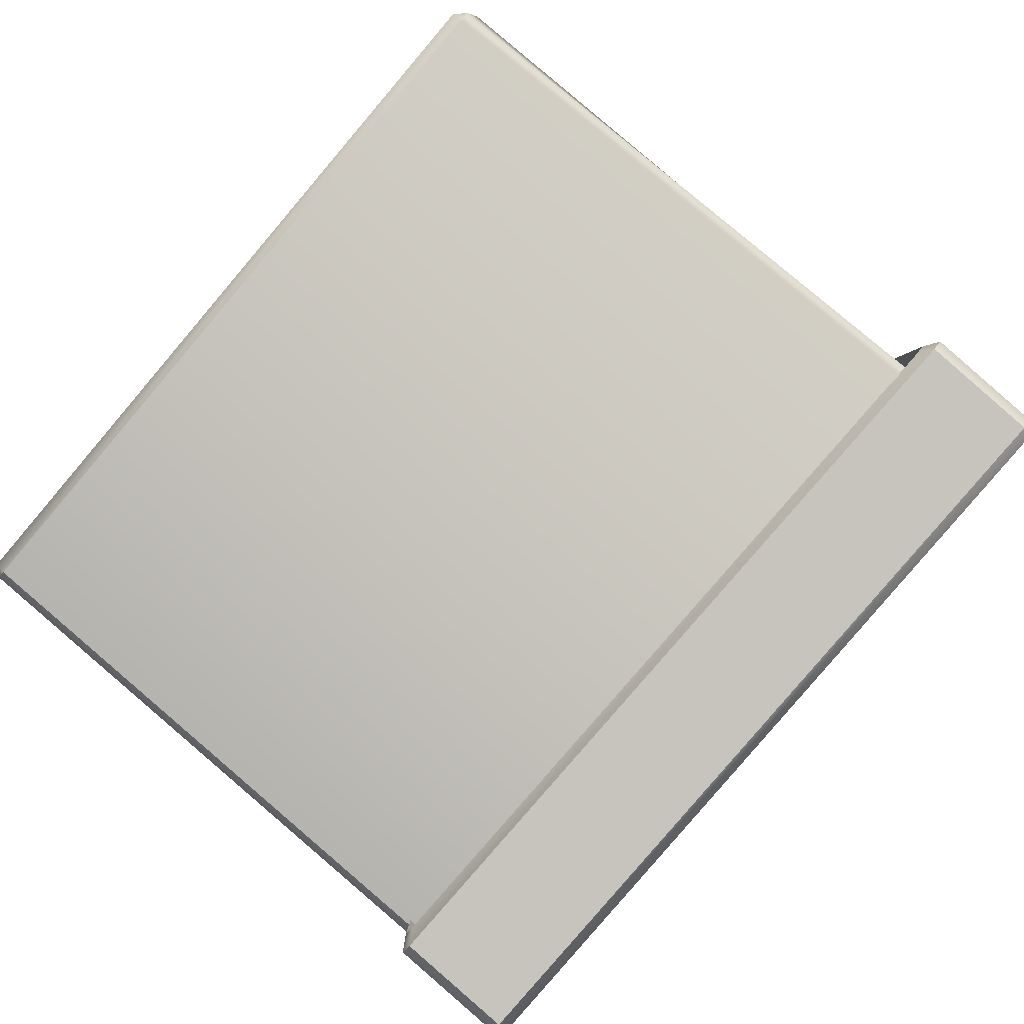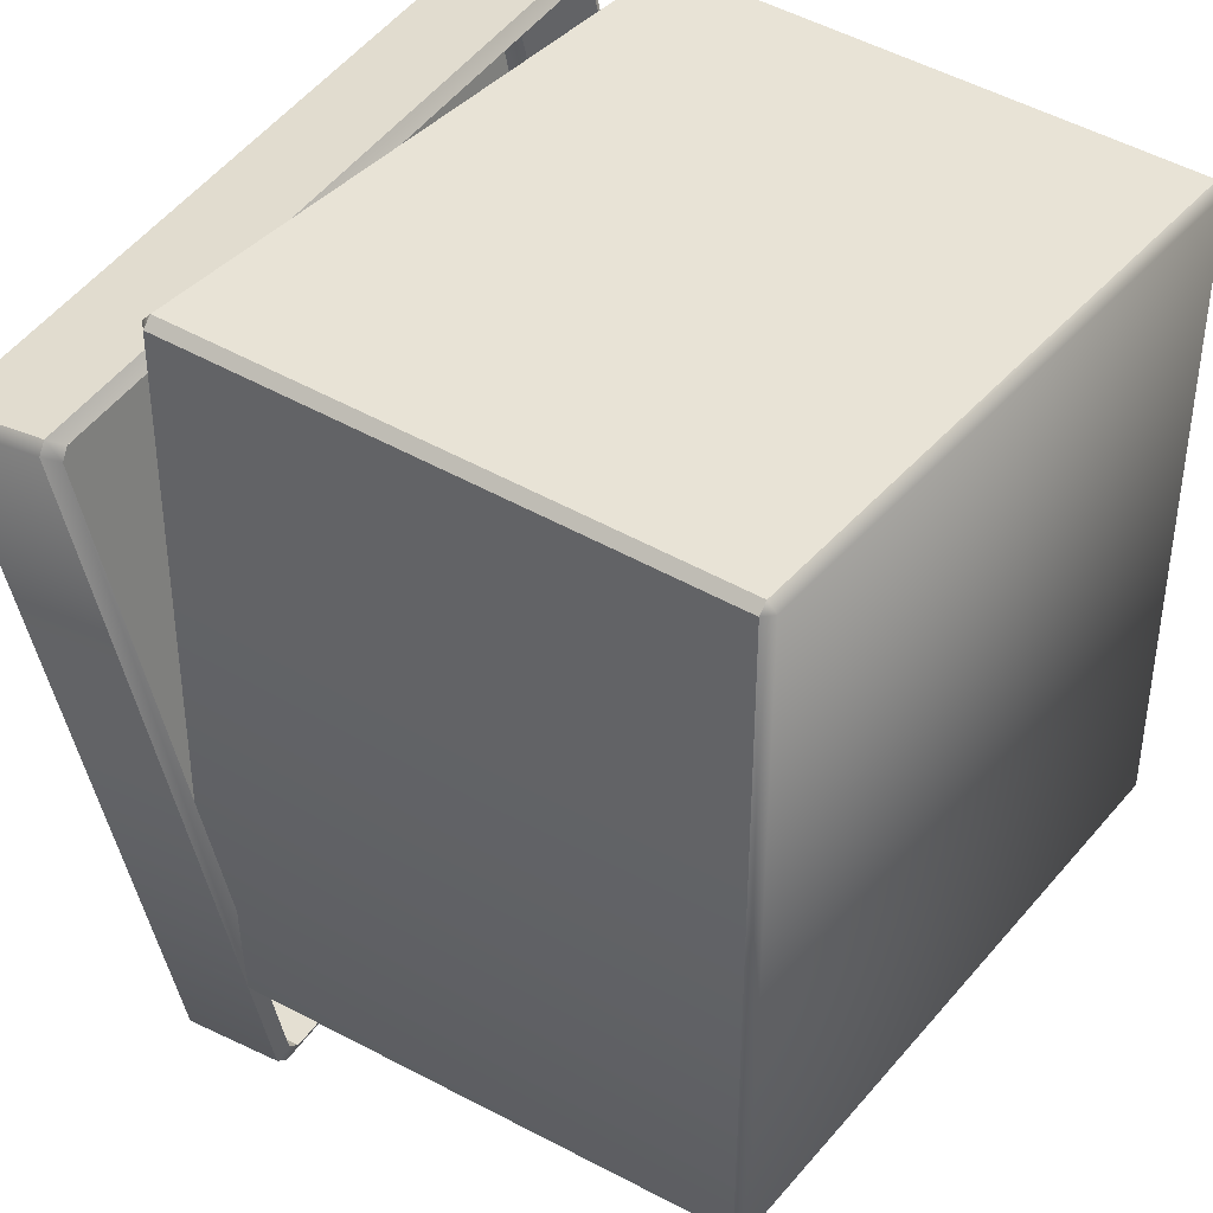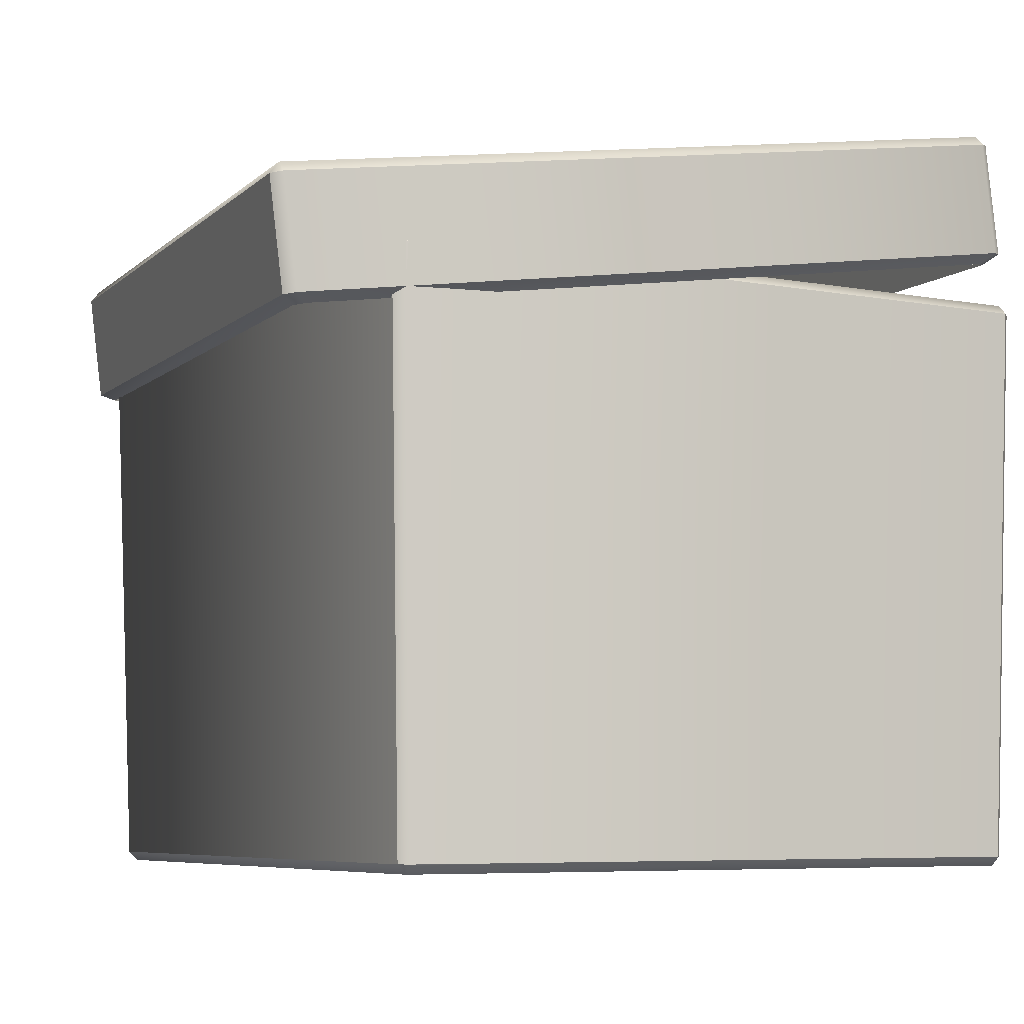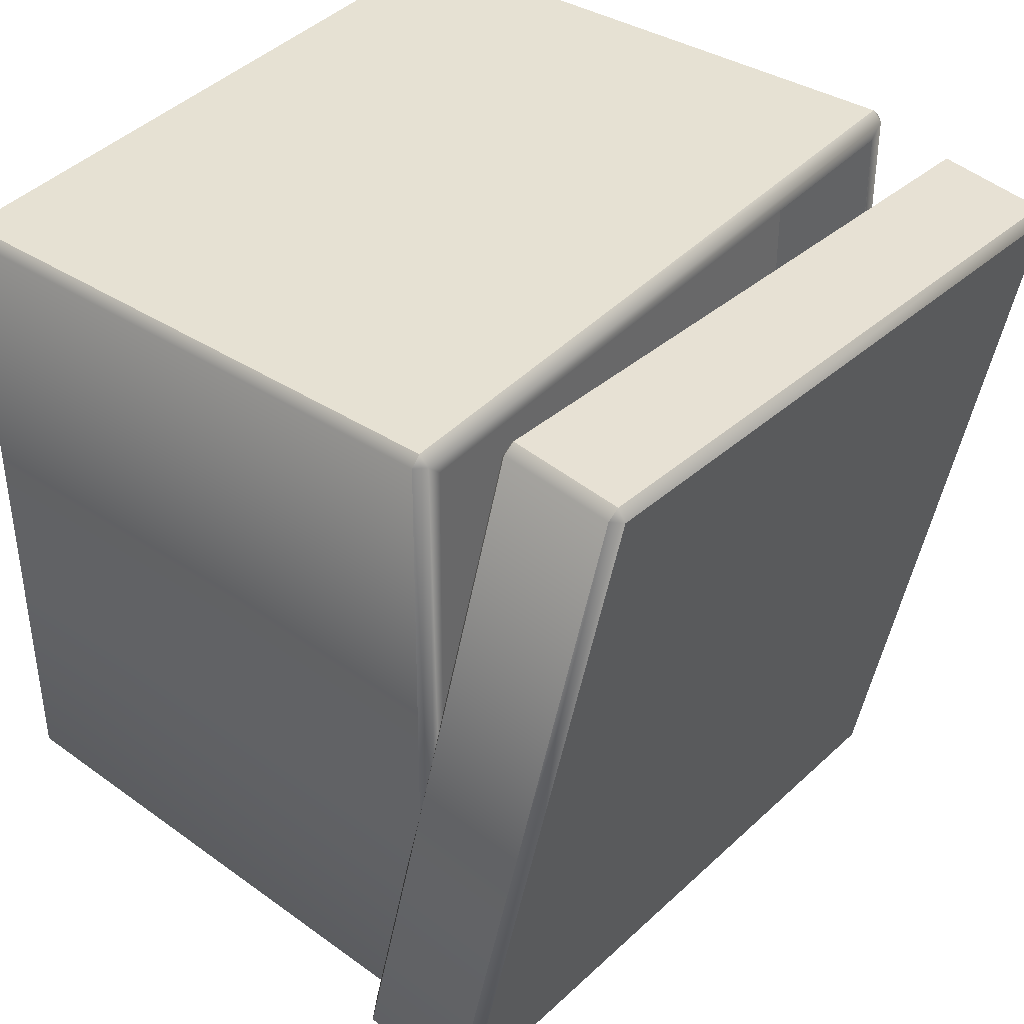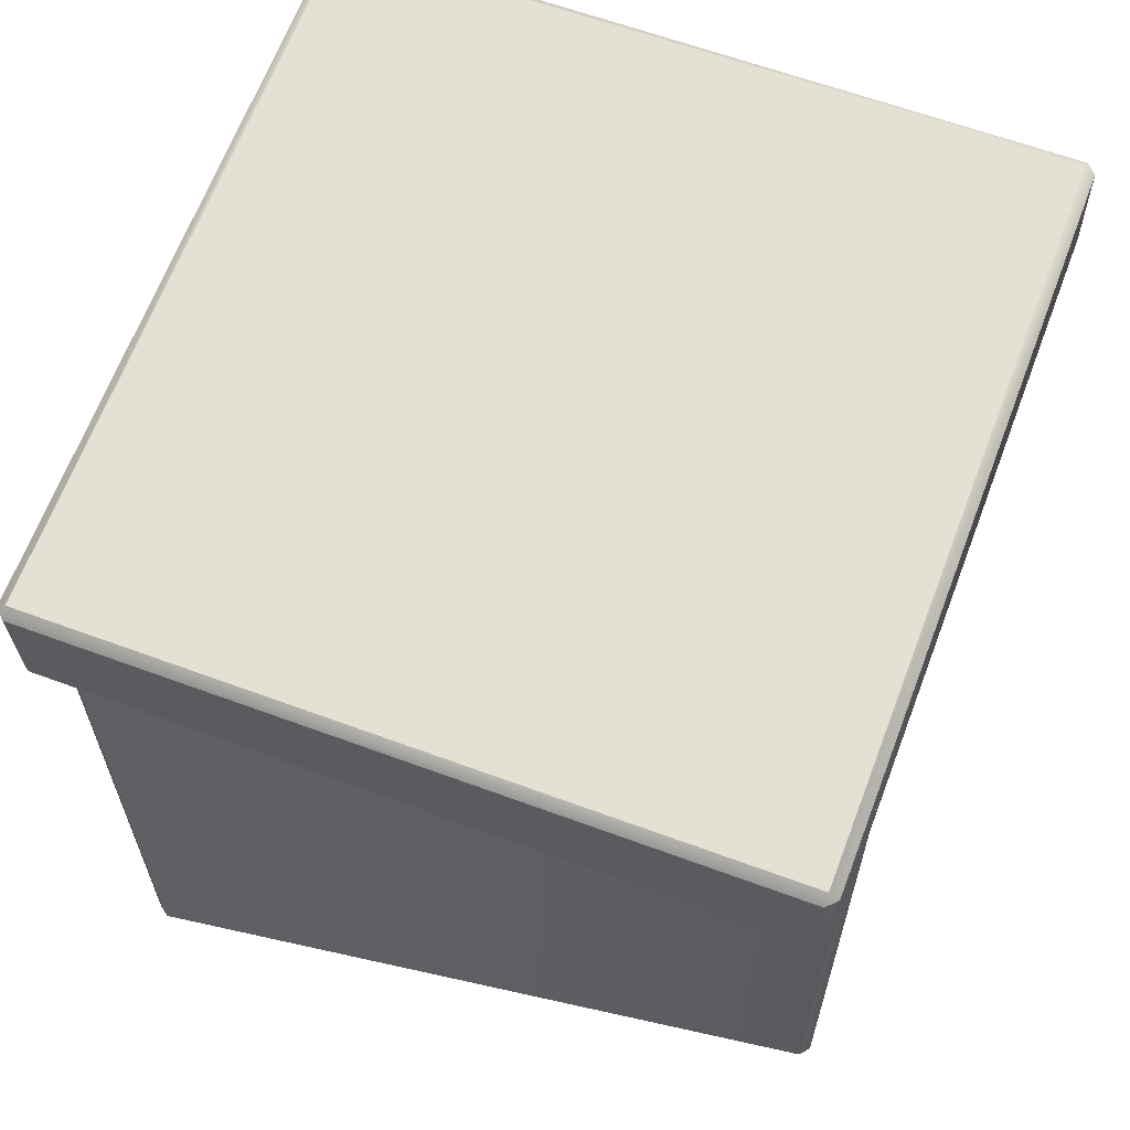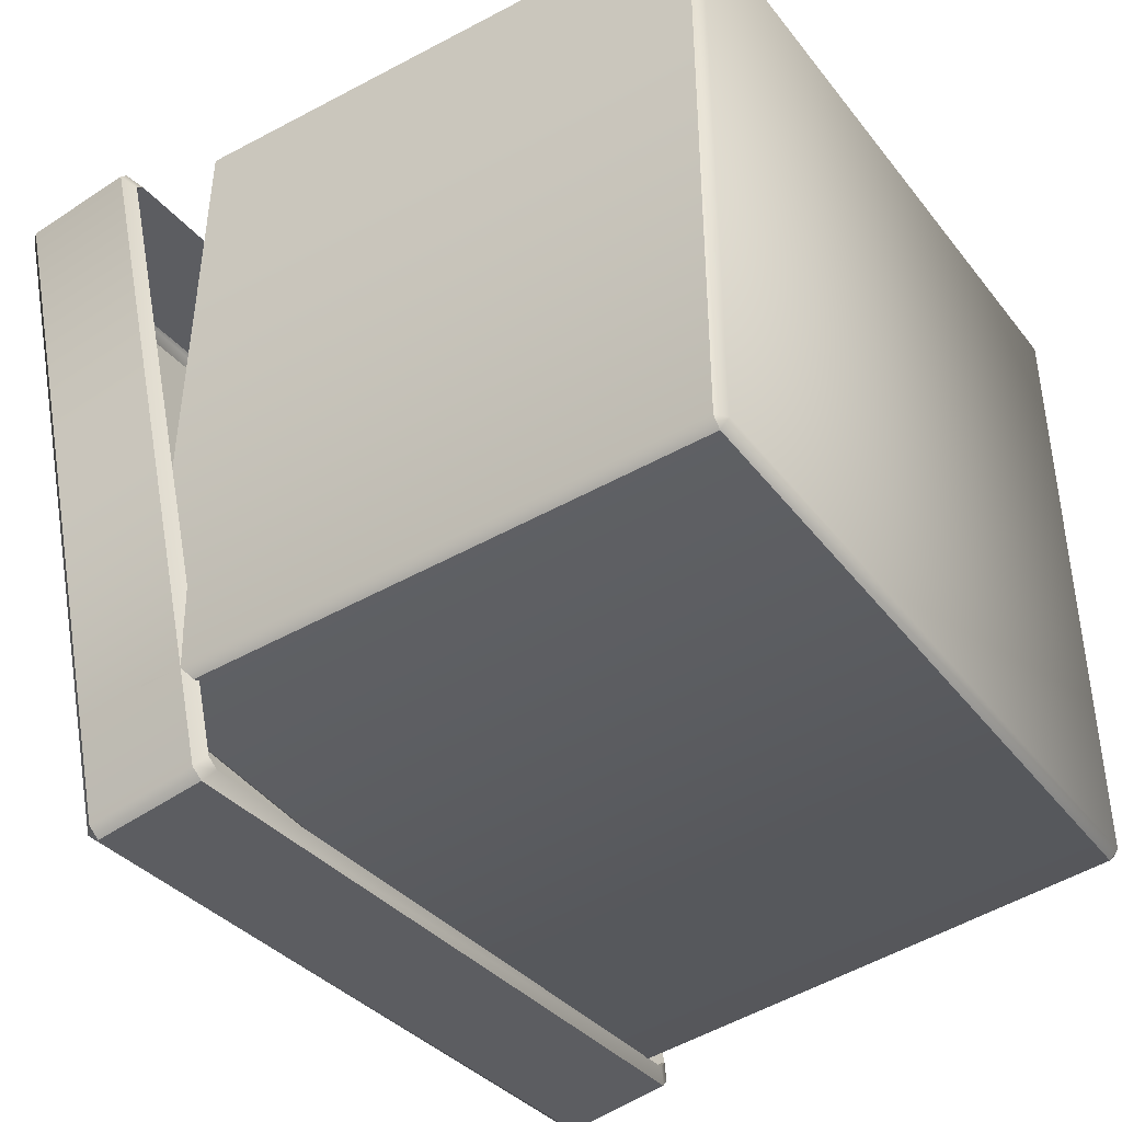
<metadata>
{"format":"obj","ext":"obj","renderer":"f3d","projection":"perspective","resolution":1024,"background":"white","views":[{"elev":-79.4,"azim":49.7,"up":"+Z"},{"elev":39.9,"azim":-54.0,"up":"+Z"},{"elev":-6.5,"azim":-119.2,"up":"+Y"},{"elev":40.6,"azim":129.0,"up":"+Z"},{"elev":57.6,"azim":-166.7,"up":"+Y"},{"elev":-42.8,"azim":-55.5,"up":"+Z"}]}
</metadata>
<code>
o Cube
v 1.389 2.286 -1.361
v 1.384 2.327 -1.33
v 1.42 2.292 -1.321
v 1.038 2.63 1.273
v 1.078 2.626 1.243
v 1.042 2.661 1.233
v -1.579 2.56 0.8972
v -1.548 2.566 0.9371
v -1.543 2.597 0.8972
v -1.237 2.227 -1.666
v -1.201 2.263 -1.667
v -1.196 2.223 -1.697
v 1.392 1.899 -1.31
v 1.081 2.238 1.294
v -1.545 2.178 0.988
v -1.234 1.839 -1.616
v 1.423 1.904 -1.27
v 1.041 2.242 1.324
v -1.576 2.173 0.9481
v -1.194 1.835 -1.646
v 1.342 1.874 -1.267
v 1.042 2.202 1.248
v -1.494 2.144 0.9528
v -1.194 1.816 -1.562
v 1.372 1.879 -1.228
v 1.003 2.205 1.278
v -1.524 2.138 0.9142
v -1.155 1.812 -1.592
v 1.34 2.229 -1.298
v 1.04 2.557 1.217
v -1.496 2.499 0.9218
v -1.196 2.171 -1.593
v 1.37 2.234 -1.259
v 1.001 2.56 1.247
v -1.526 2.494 0.8832
v -1.157 2.168 -1.623
v -1.225 0.03341 1.194
v -1.192 0.000536 1.194
v -1.192 0.03341 1.226
v -1.225 0.03341 -1.194
v -1.192 0.03341 -1.226
v -1.192 0.000536 -1.194
v 1.195 0.03341 -1.226
v 1.227 0.03341 -1.194
v 1.195 0.000536 -1.194
v 1.195 0.03341 1.226
v 1.195 0.000536 1.194
v 1.227 0.03341 1.194
v -1.229 2.035 1.288
v -1.229 2.069 1.253
v -1.263 2.035 1.253
v -1.252 2.035 -1.288
v -1.287 2.035 -1.253
v -1.252 2.069 -1.253
v 1.289 2.035 -1.253
v 1.254 2.035 -1.288
v 1.254 2.069 -1.253
v 1.262 2.035 1.253
v 1.228 2.069 1.253
v 1.228 2.035 1.288
v -1.203 2.07 -1.204
v -1.18 2.07 1.204
v 1.205 2.07 -1.204
v 1.179 2.07 1.204
v -1.203 1.713 -1.204
v -1.18 1.713 1.204
v 1.205 1.713 -1.204
v 1.179 1.713 1.204
v 1.42 2.292 -1.321
v 1.389 2.286 -1.361
v 1.389 2.286 -1.361
v 1.038 2.63 1.273
v 1.038 2.63 1.273
v 1.078 2.626 1.243
v -1.579 2.56 0.8972
v -1.548 2.566 0.9371
v -1.548 2.566 0.9371
v -1.196 2.223 -1.697
v -1.196 2.223 -1.697
v -1.237 2.227 -1.666
v 1.392 1.899 -1.31
v 1.392 1.899 -1.31
v -1.545 2.178 0.988
v -1.545 2.178 0.988
v 1.041 2.242 1.324
v 1.041 2.242 1.324
v -1.194 1.835 -1.646
v -1.194 1.835 -1.646
v -1.234 1.839 -1.616
v -1.576 2.173 0.9481
v 1.081 2.238 1.294
v 1.423 1.904 -1.27
v 1.34 2.229 -1.298
v -1.196 2.171 -1.593
v -1.526 2.494 0.8832
v 1.04 2.557 1.217
v 1.001 2.56 1.247
v -1.157 2.168 -1.623
v -1.496 2.499 0.9218
v 1.37 2.234 -1.259
v 1.384 2.327 -1.33
v 1.042 2.661 1.233
v -1.543 2.597 0.8972
v -1.201 2.263 -1.667
v -1.192 0.03341 1.226
v -1.192 0.03341 1.226
v -1.225 0.03341 1.194
v -1.225 0.03341 1.194
v -1.225 0.03341 -1.194
v -1.192 0.03341 -1.226
v -1.192 0.03341 -1.226
v 1.195 0.03341 -1.226
v 1.227 0.03341 -1.194
v 1.227 0.03341 1.194
v 1.195 0.03341 1.226
v 1.195 0.03341 1.226
v -1.263 2.035 1.253
v -1.263 2.035 1.253
v -1.229 2.035 1.288
v -1.229 2.035 1.288
v -1.252 2.035 -1.288
v -1.252 2.035 -1.288
v -1.287 2.035 -1.253
v 1.289 2.035 -1.253
v 1.254 2.035 -1.288
v 1.228 2.035 1.288
v 1.228 2.035 1.288
v 1.262 2.035 1.253
v 1.179 2.07 1.204
v 1.179 2.07 1.204
v -1.18 2.07 1.204
v -1.18 2.07 1.204
v -1.203 2.07 -1.204
v -1.203 2.07 -1.204
v 1.205 2.07 -1.204
v 1.205 2.07 -1.204
v -1.203 1.713 -1.204
v -1.203 1.713 -1.204
v -1.18 1.713 1.204
v -1.18 1.713 1.204
v 1.179 1.713 1.204
v 1.179 1.713 1.204
v 1.205 1.713 -1.204
v 1.205 1.713 -1.204
f 88 82 21 28
f 2 11 9 6
f 70 101 69
f 72 74 102
f 75 76 103
f 80 104 78
f 81 71 3 92
f 91 5 73 85
f 83 77 7 90
f 89 10 79 87
f 92 3 5 91
f 25 22 30 33
f 1 13 20 12
f 18 4 8 15
f 70 78 104 101
f 84 19 27 23
f 14 86 26 22
f 102 103 76 72
f 86 84 23 26
f 82 17 25 21
f 16 88 28 24
f 16 24 27 19
f 22 26 97 96
f 28 21 29 36
f 26 23 31 34
f 21 25 100 93
f 24 28 98 94
f 24 32 35 27
f 23 27 95 99
f 17 14 22 25
f 89 90 7 10
f 104 80 75 103
f 101 102 74 69
f 122 56 43 111
f 54 57 125 121
f 134 62 139 137
f 54 50 131 133
f 107 38 105
f 109 110 42
f 112 113 45
f 115 47 114
f 119 50 117
f 121 123 54
f 124 125 57
f 128 59 126
f 44 55 58 48
f 57 54 133 135
f 108 118 53 40
f 38 47 115 105
f 106 120 51 37
f 107 109 42 38
f 40 53 52 41
f 43 56 55 44
f 113 114 47 45
f 110 112 45 42
f 119 126 59 50
f 50 54 123 117
f 57 59 128 124
f 48 58 127 116
f 42 45 47 38
f 39 46 60 49
f 136 61 138 143
f 140 141 144 65
f 59 57 135 130
f 132 129 142 66
f 64 63 67 68
f 50 59 130 131

</code>
